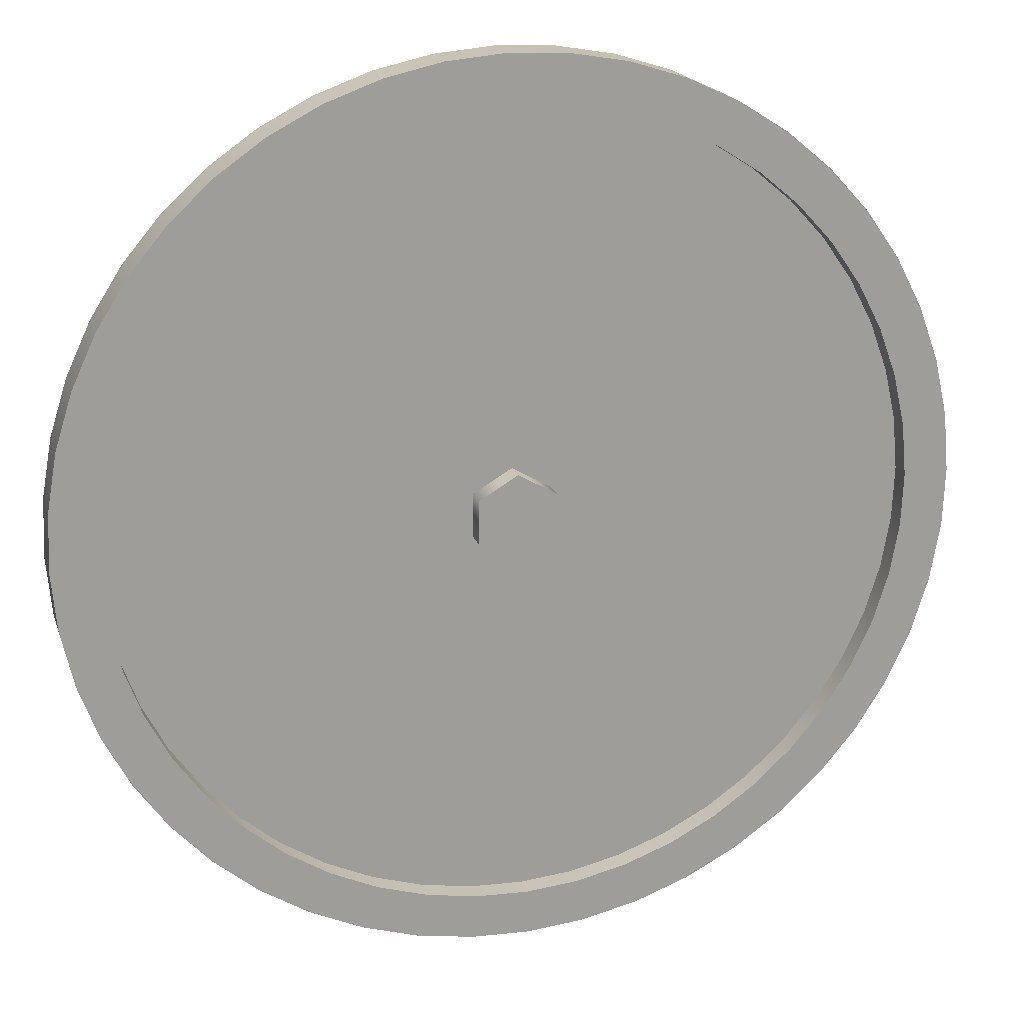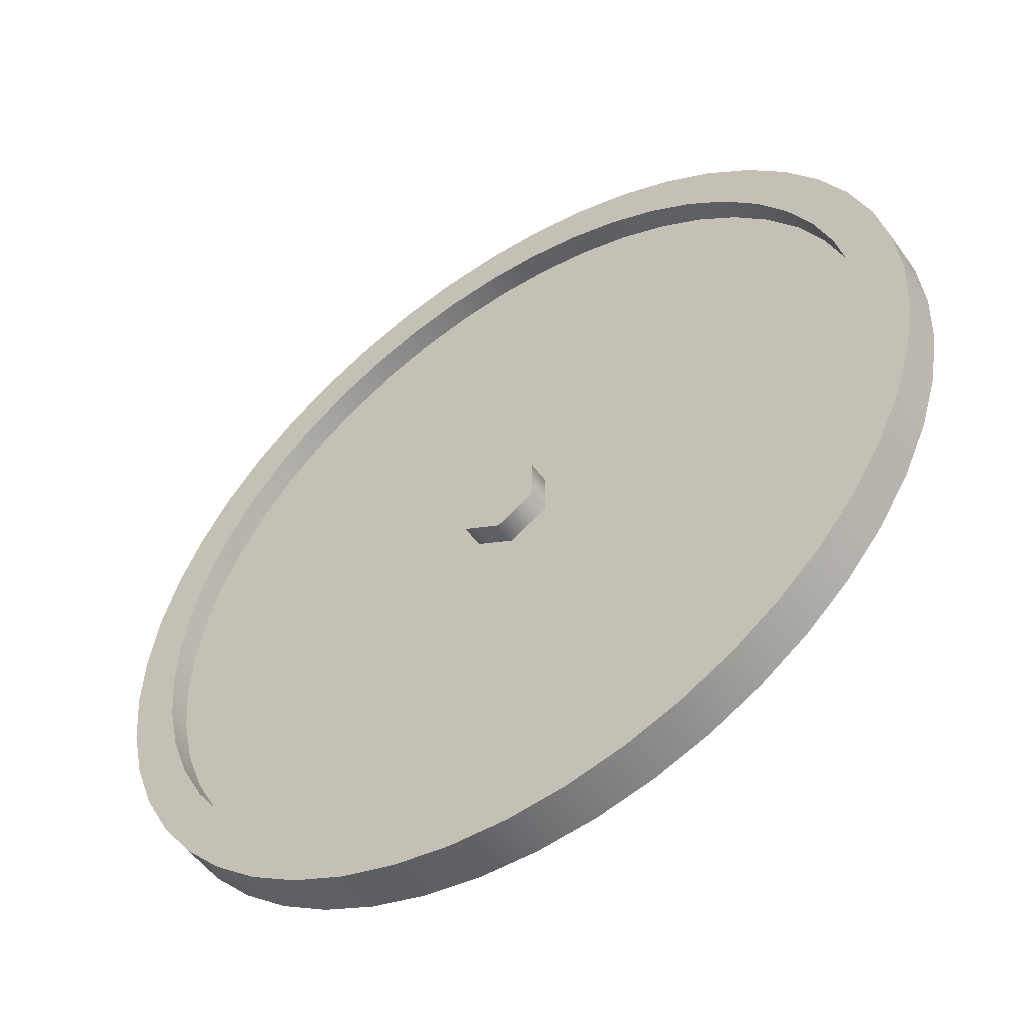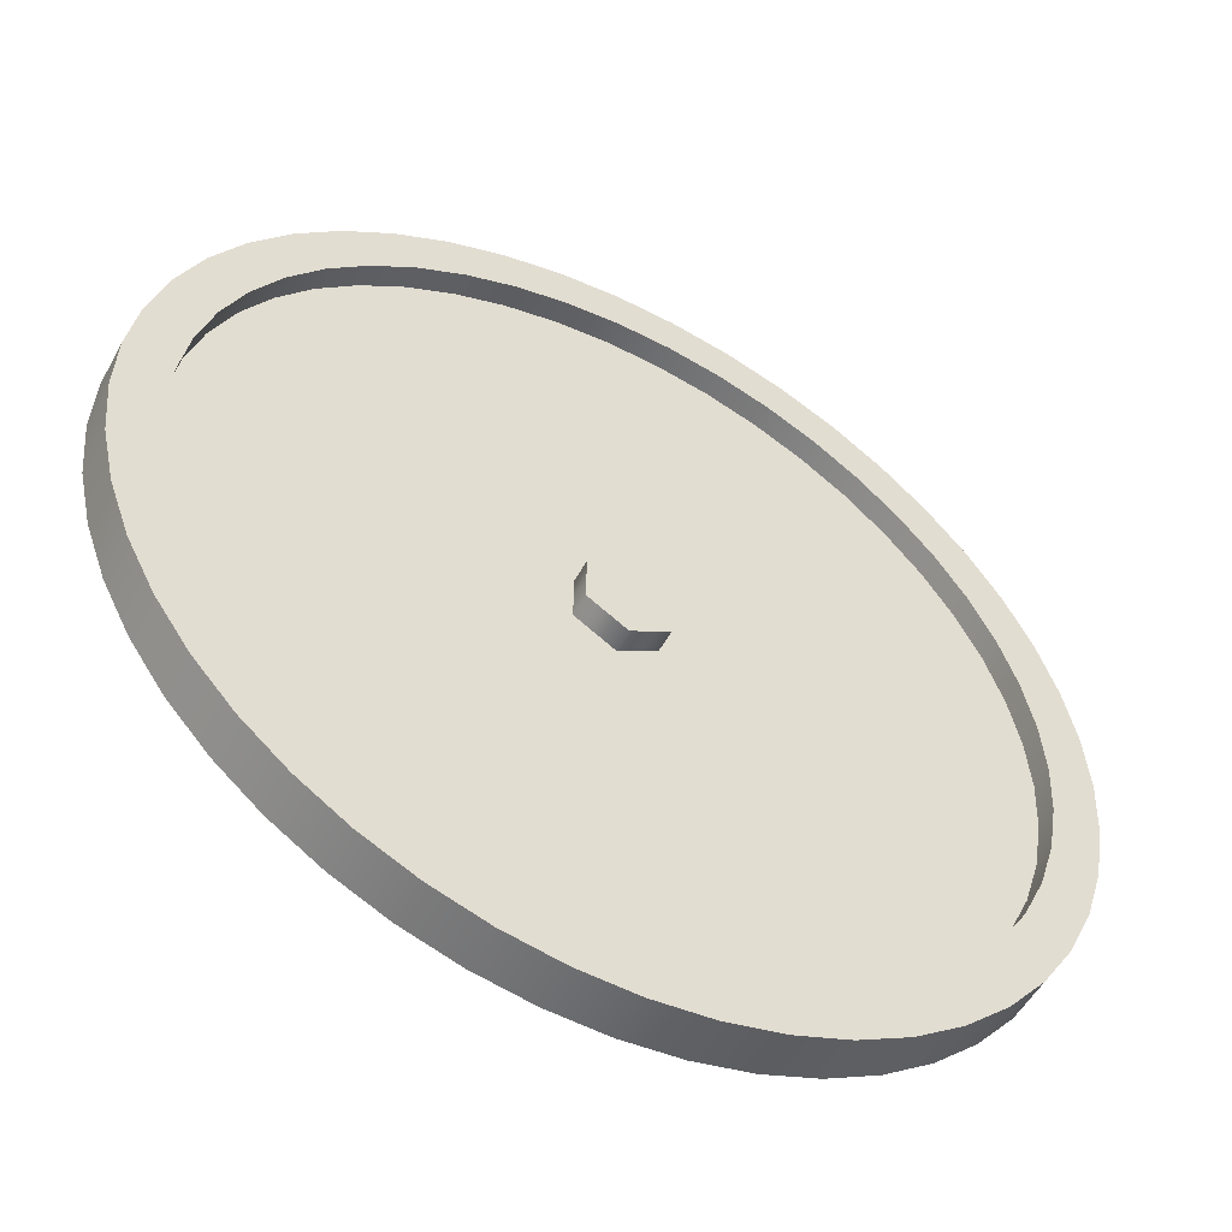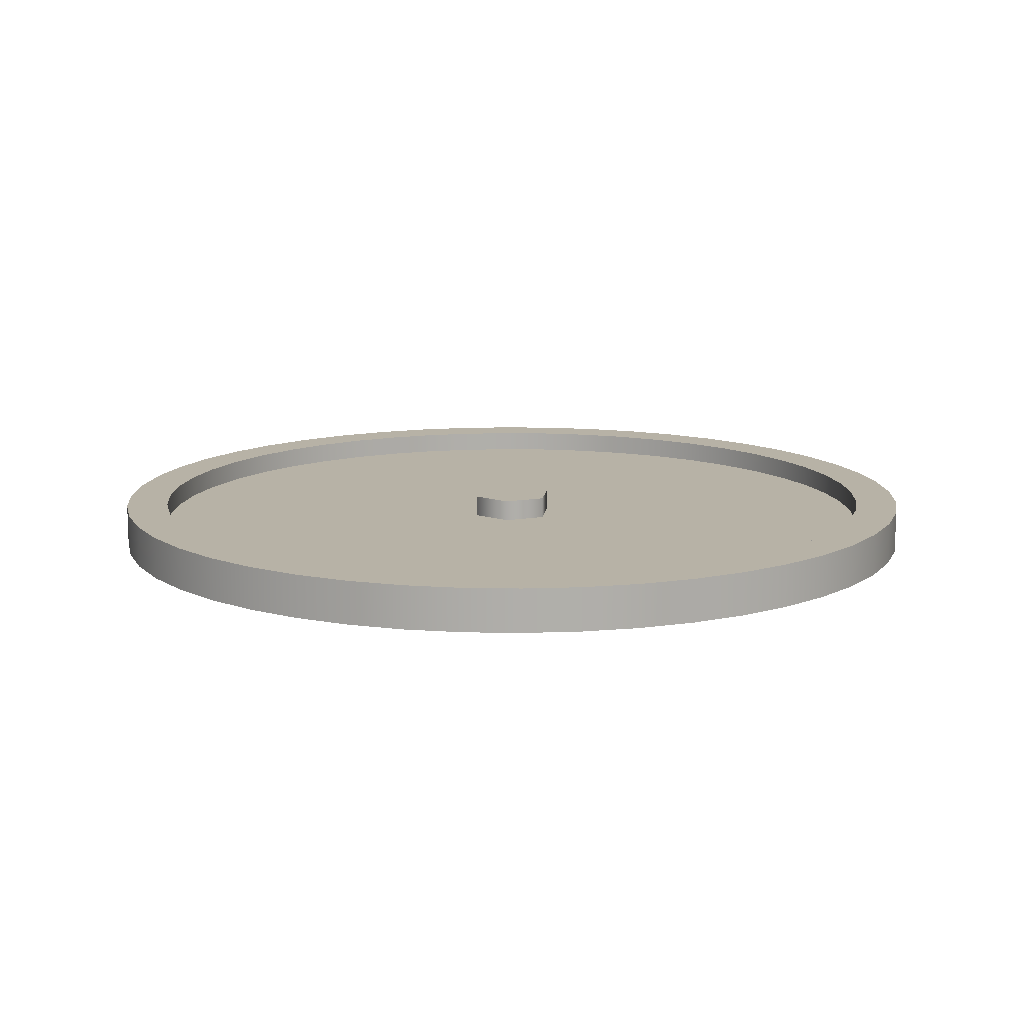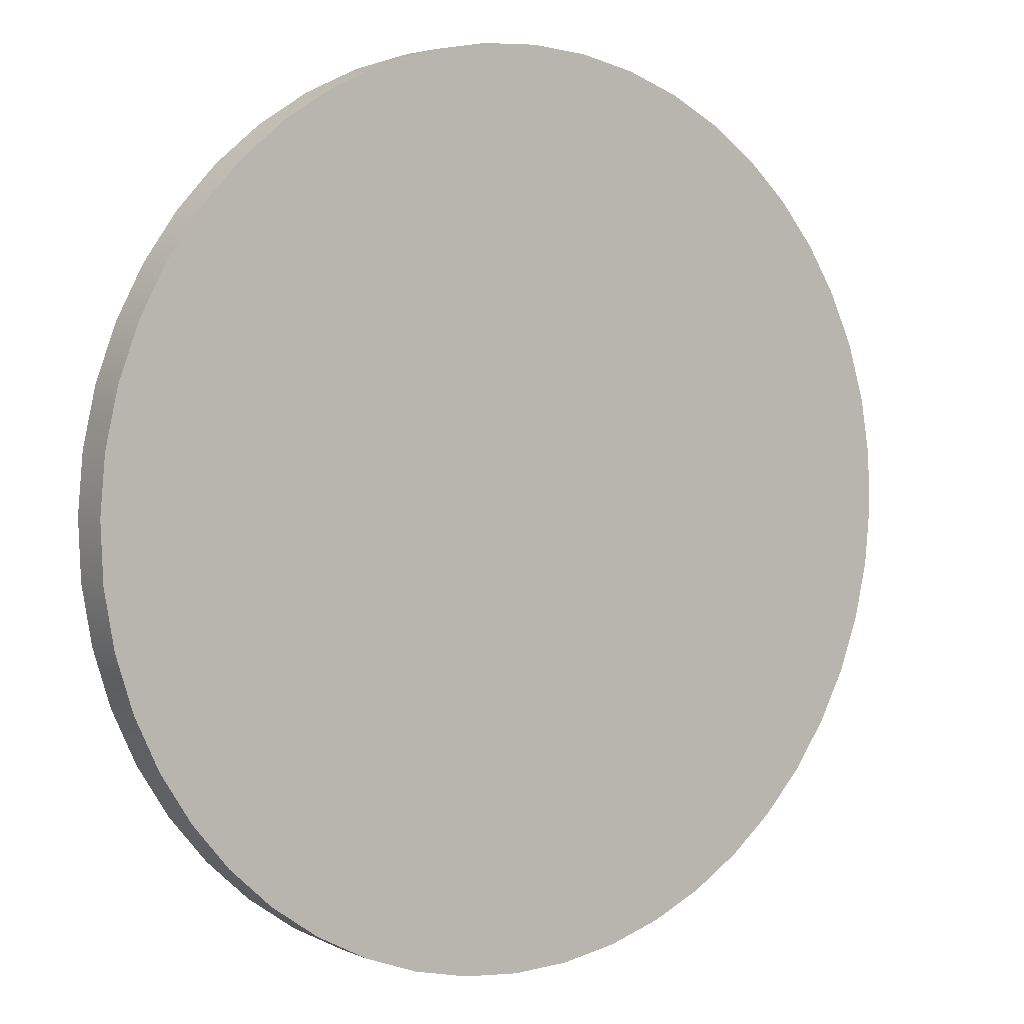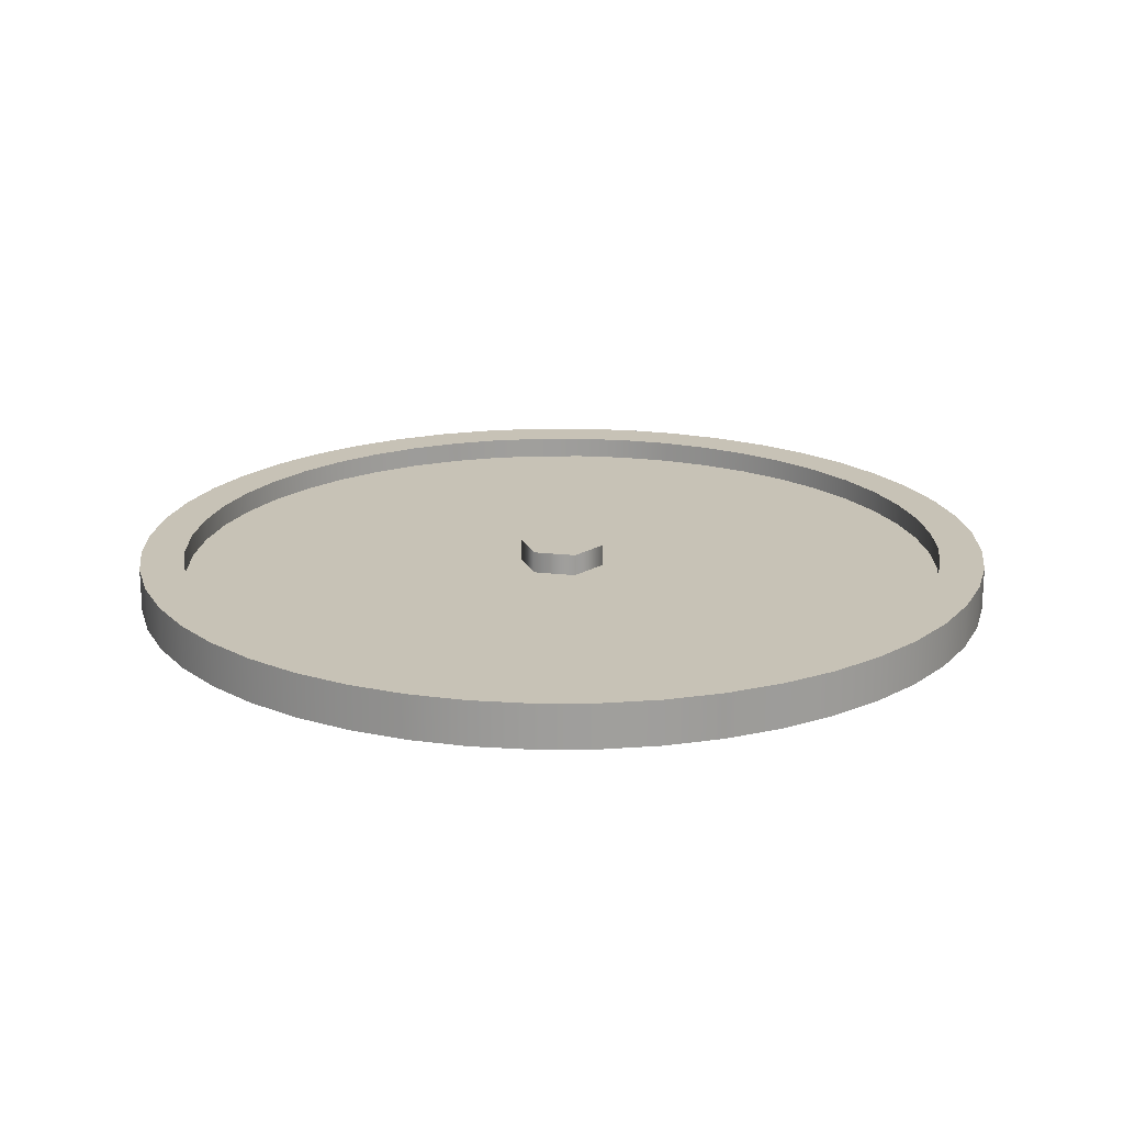
<metadata>
{"format":"obj","ext":"obj","renderer":"f3d","projection":"perspective","resolution":1024,"background":"white","views":[{"elev":19.3,"azim":164.4,"up":"+Z"},{"elev":-52.5,"azim":-145.5,"up":"+Z"},{"elev":-52.3,"azim":151.8,"up":"+Z"},{"elev":12.4,"azim":127.7,"up":"+Y"},{"elev":3.6,"azim":-34.8,"up":"+Z"},{"elev":19.2,"azim":-137.8,"up":"+Y"}]}
</metadata>
<code>
g Mesh1 Model
v -0.9943 0 -0.1066
v -0.988 0 0.1544
v -0.9997 0 0.02408
f 1 2 3
v -0.9719 0 -0.2355
f 2 1 4
v -0.9719 0.1 -0.2355
f 1 5 4
v -0.9943 0.1 -0.1066
f 5 1 6
f 3 6 1
v -0.9997 0.1 0.02408
f 6 3 7
f 2 7 3
v -0.988 0.1 0.1544
f 7 2 8
v -0.9594 0 0.282
f 9 8 2
v -0.9594 0.1 0.282
f 8 9 10
v -0.9144 0 0.4048
f 11 10 9
v -0.9144 0.1 0.4048
f 10 11 12
v -0.8537 0 0.5207
f 13 12 11
v -0.8537 0.1 0.5207
f 12 13 14
v -0.7785 0 0.6277
f 15 14 13
v -0.7785 0.1 0.6277
f 14 15 16
v -0.6899 0 0.7239
f 17 16 15
v -0.6899 0.1 0.7239
f 16 17 18
v -0.5895 0.1 0.8078
f 17 19 18
v -0.5895 0 0.8078
f 19 17 20
v -0.6277 0 -0.7785
f 17 21 20
v -0.7239 0 -0.6899
f 17 22 21
f 15 22 17
v -0.8078 0 -0.5895
f 15 23 22
f 13 23 15
v -0.8778 0 -0.479
f 13 24 23
f 11 24 13
v -0.9328 0 -0.3603
f 11 25 24
f 9 25 11
f 9 4 25
f 2 4 9
v -0.9328 0.1 -0.3603
f 4 26 25
f 26 4 5
f 5 10 26
f 5 8 10
f 6 8 5
f 8 6 7
f 26 10 12
v -0.8778 0.1 -0.479
f 26 12 27
v -0.8978 0.1 0.02163
f 27 12 28
f 14 28 12
v -0.8873 0.1 0.1386
f 28 14 29
v -0.8616 0.1 0.2533
f 29 14 30
v -0.8212 0.1 0.3636
f 30 14 31
f 31 14 16
v -0.7667 0.1 0.4676
f 31 16 32
f 32 16 18
v -0.6991 0.1 0.5637
f 32 18 33
v -0.6196 0.1 0.6501
f 33 18 34
f 34 18 19
v -0.5294 0.1 0.7254
f 34 19 35
v -0.479 0.1 0.8778
f 35 19 36
f 20 36 19
v -0.479 0 0.8778
f 36 20 37
v -0.5207 0 -0.8537
f 20 38 37
f 20 21 38
v -0.6277 0.1 -0.7785
f 39 38 21
v -0.5207 0.1 -0.8537
f 38 39 40
v -0.5637 0.1 -0.6991
f 39 41 40
v -0.6501 0.1 -0.6196
f 39 42 41
v -0.7239 0.1 -0.6899
f 43 42 39
v -0.7254 0.1 -0.5294
f 43 44 42
v -0.7883 0.1 -0.4302
f 43 45 44
v -0.8078 0.1 -0.5895
f 46 45 43
v -0.8377 0.1 -0.3236
f 46 47 45
v -0.8728 0.1 -0.2115
f 46 48 47
f 27 48 46
v -0.893 0.1 -0.09575
f 27 49 48
f 27 28 49
v -0.893 0.05 -0.09575
f 28 50 49
v -0.8978 0.05 0.02163
f 50 28 51
f 29 51 28
v -0.8873 0.05 0.1386
f 51 29 52
f 30 52 29
v -0.8616 0.05 0.2533
f 52 30 53
f 31 53 30
v -0.8212 0.05 0.3636
f 53 31 54
f 32 54 31
v -0.7667 0.05 0.4676
f 54 32 55
f 33 55 32
v -0.6991 0.05 0.5637
f 55 33 56
f 34 56 33
v -0.6196 0.05 0.6501
f 56 34 57
v -0.5294 0.05 0.7254
f 34 58 57
f 58 34 35
v -0.4302 0.05 0.7883
f 35 59 58
v -0.4302 0.1 0.7883
f 59 35 60
f 35 36 60
v -0.3603 0.1 0.9328
f 60 36 61
f 37 61 36
v -0.3603 0 0.9328
f 61 37 62
v -0.4048 0 -0.9144
f 37 63 62
f 37 38 63
f 40 63 38
v -0.4048 0.1 -0.9144
f 63 40 64
v -0.4676 0.1 -0.7667
f 40 65 64
f 40 41 65
v -0.5637 0.05 -0.6991
f 66 65 41
v -0.4676 0.05 -0.7667
f 65 66 67
f 66 58 67
f 66 57 58
v -0.6501 0.05 -0.6196
f 68 57 66
f 68 56 57
v -0.7254 0.05 -0.5294
f 69 56 68
f 69 55 56
v -0.7883 0.05 -0.4302
f 70 55 69
f 70 54 55
v -0.8377 0.05 -0.3236
f 71 54 70
f 71 53 54
v -0.8728 0.05 -0.2115
f 72 53 71
f 72 52 53
f 50 52 72
f 52 50 51
f 72 49 50
f 49 72 48
f 71 48 72
f 48 71 47
f 70 47 71
f 47 70 45
f 69 45 70
f 45 69 44
f 68 44 69
f 44 68 42
f 68 41 42
f 41 68 66
f 67 58 59
v -0.3636 0.05 -0.8212
f 67 59 73
v -0.3236 0.05 0.8377
f 73 59 74
f 60 74 59
v -0.3236 0.1 0.8377
f 74 60 75
f 60 61 75
v -0.2355 0.1 0.9719
f 75 61 76
f 62 76 61
v -0.2355 0 0.9719
f 76 62 77
v -0.282 0 -0.9594
f 62 78 77
f 62 63 78
f 64 78 63
v -0.282 0.1 -0.9594
f 78 64 79
v -0.3636 0.1 -0.8212
f 64 80 79
f 64 65 80
f 67 80 65
f 80 67 73
v -0.2533 0.1 -0.8616
f 73 81 80
v -0.2533 0.05 -0.8616
f 81 73 82
f 73 74 82
v -0.2115 0.05 0.8728
f 82 74 83
f 75 83 74
v -0.2115 0.1 0.8728
f 83 75 84
f 75 76 84
v -0.1066 0.1 0.9943
f 84 76 85
f 77 85 76
v -0.1066 0 0.9943
f 85 77 86
v -0.1544 0 -0.988
f 77 87 86
f 77 78 87
f 79 87 78
v -0.1544 0.1 -0.988
f 87 79 88
f 79 81 88
f 79 80 81
v -0.1386 0.1 -0.8873
f 88 81 89
f 82 89 81
v -0.1386 0.05 -0.8873
f 89 82 90
f 82 83 90
v -0.09575 0.05 0.893
f 90 83 91
f 84 91 83
v -0.09575 0.1 0.893
f 91 84 92
f 84 85 92
v 0.02408 0.1 0.9997
f 92 85 93
f 86 93 85
v 0.02408 0 0.9997
f 93 86 94
v -0.02408 0 -0.9997
f 86 95 94
f 86 87 95
f 88 95 87
v -0.02408 0.1 -0.9997
f 95 88 96
f 88 89 96
v -0.02163 0.1 -0.8978
f 96 89 97
f 90 97 89
v -0.02163 0.05 -0.8978
f 97 90 98
v -0.0866 0.05 -0.05
f 90 99 98
f 90 91 99
v -0.0866 0.05 0.05
f 91 100 99
v 0.02163 0.05 0.8978
f 100 91 101
f 92 101 91
v 0.02163 0.1 0.8978
f 101 92 102
f 92 93 102
v 0.1386 0.1 0.8873
f 102 93 103
v 0.1544 0.1 0.988
f 103 93 104
f 94 104 93
v 0.1544 0 0.988
f 104 94 105
v 0.1066 0 -0.9943
f 94 106 105
f 94 95 106
f 96 106 95
v 0.1066 0.1 -0.9943
f 106 96 107
f 96 97 107
v 0.09575 0.1 -0.893
f 107 97 108
f 98 108 97
v 0.09575 0.05 -0.893
f 108 98 109
v 0 0.05 -0.1
f 98 110 109
f 98 99 110
v -0.0866 0.1 -0.05
f 111 110 99
v 0 0.1 -0.1
f 110 111 112
v -0.0866 0.1 0.05
f 113 112 111
v 1.225e-17 0.1 0.1
f 112 113 114
f 100 114 113
v 1.225e-17 0.05 0.1
f 114 100 115
f 100 101 115
v 0.0866 0.05 0.05
f 115 101 116
v 0.1386 0.05 0.8873
f 116 101 117
f 102 117 101
f 117 102 103
v 0.2533 0.05 0.8616
f 103 118 117
v 0.2533 0.1 0.8616
f 118 103 119
f 103 104 119
v 0.282 0.1 0.9594
f 119 104 120
f 105 120 104
v 0.282 0 0.9594
f 120 105 121
v 0.2355 0 -0.9719
f 105 122 121
f 105 106 122
f 107 122 106
v 0.2355 0.1 -0.9719
f 122 107 123
v 0.2115 0.1 -0.8728
f 107 124 123
f 107 108 124
f 109 124 108
v 0.2115 0.05 -0.8728
f 124 109 125
f 109 117 125
f 116 117 109
v 0.0866 0.05 -0.05
f 109 126 116
f 109 110 126
f 112 126 110
v 0.0866 0.1 -0.05
f 126 112 127
f 112 114 127
v 0.0866 0.1 0.05
f 127 114 128
f 115 128 114
f 128 115 116
f 126 128 116
f 128 126 127
f 125 117 118
v 0.3236 0.05 -0.8377
f 125 118 129
v 0.3636 0.05 0.8212
f 129 118 130
f 119 130 118
v 0.3636 0.1 0.8212
f 130 119 131
f 119 120 131
v 0.4048 0.1 0.9144
f 131 120 132
f 121 132 120
v 0.4048 0 0.9144
f 132 121 133
v 0.3603 0 -0.9328
f 121 134 133
f 121 122 134
f 123 134 122
v 0.3603 0.1 -0.9328
f 134 123 135
v 0.3236 0.1 -0.8377
f 123 136 135
f 123 124 136
f 125 136 124
f 136 125 129
v 0.4302 0.1 -0.7883
f 129 137 136
v 0.4302 0.05 -0.7883
f 137 129 138
f 129 130 138
v 0.4676 0.05 0.7667
f 138 130 139
f 131 139 130
v 0.4676 0.1 0.7667
f 139 131 140
f 131 132 140
v 0.5207 0.1 0.8537
f 140 132 141
f 133 141 132
v 0.5207 0 0.8537
f 141 133 142
v 0.479 0 -0.8778
f 133 143 142
f 133 134 143
f 135 143 134
v 0.479 0.1 -0.8778
f 143 135 144
f 135 137 144
f 135 136 137
v 0.5294 0.1 -0.7254
f 144 137 145
f 138 145 137
v 0.5294 0.05 -0.7254
f 145 138 146
f 138 139 146
v 0.5637 0.05 0.6991
f 146 139 147
f 140 147 139
v 0.5637 0.1 0.6991
f 147 140 148
f 140 141 148
v 0.6277 0.1 0.7785
f 148 141 149
f 142 149 141
v 0.6277 0 0.7785
f 149 142 150
v 0.5895 0 -0.8078
f 142 151 150
f 142 143 151
f 144 151 143
v 0.5895 0.1 -0.8078
f 151 144 152
f 144 145 152
v 0.6196 0.1 -0.6501
f 152 145 153
f 146 153 145
v 0.6196 0.05 -0.6501
f 153 146 154
f 146 147 154
v 0.6501 0.05 0.6196
f 154 147 155
f 148 155 147
v 0.6501 0.1 0.6196
f 155 148 156
f 148 149 156
v 0.7239 0.1 0.6899
f 156 149 157
f 150 157 149
v 0.7239 0 0.6899
f 157 150 158
v 0.6899 0 -0.7239
f 150 159 158
f 150 151 159
f 152 159 151
v 0.6899 0.1 -0.7239
f 159 152 160
f 152 153 160
v 0.6991 0.1 -0.5637
f 160 153 161
v 0.6991 0.05 -0.5637
f 153 162 161
f 162 153 154
f 154 155 162
v 0.7254 0.05 0.5294
f 162 155 163
v 0.7254 0.1 0.5294
f 155 164 163
f 164 155 156
f 156 157 164
v 0.8078 0.1 0.5895
f 164 157 165
v 0.8078 0 0.5895
f 157 166 165
f 166 157 158
v 0.7785 0 -0.6277
f 158 167 166
f 158 159 167
v 0.7785 0.1 -0.6277
f 159 168 167
f 168 159 160
f 160 161 168
v 0.7667 0.1 -0.4676
f 168 161 169
v 0.7667 0.05 -0.4676
f 161 170 169
f 170 161 162
f 162 163 170
v 0.7883 0.05 0.4302
f 170 163 171
v 0.7883 0.1 0.4302
f 163 172 171
f 172 163 164
f 164 165 172
v 0.8377 0.1 0.3236
f 172 165 173
v 0.8778 0.1 0.479
f 173 165 174
v 0.8778 0 0.479
f 165 175 174
f 175 165 166
v 0.8537 0 -0.5207
f 166 176 175
f 166 167 176
v 0.8537 0.1 -0.5207
f 167 177 176
f 177 167 168
v 0.8212 0.1 -0.3636
f 168 178 177
f 168 169 178
v 0.8212 0.05 -0.3636
f 169 179 178
f 179 169 170
f 170 171 179
v 0.8377 0.05 0.3236
f 179 171 180
f 171 173 180
f 173 171 172
v 0.8728 0.1 0.2115
f 181 180 173
v 0.8728 0.05 0.2115
f 180 181 182
v 0.893 0.1 0.09575
f 183 182 181
v 0.893 0.05 0.09575
f 182 183 184
v 0.8978 0.1 -0.02163
f 185 184 183
v 0.8978 0.05 -0.02163
f 184 185 186
v 0.8873 0.1 -0.1386
f 187 186 185
v 0.8873 0.05 -0.1386
f 186 187 188
v 0.8616 0.1 -0.2533
f 189 188 187
v 0.8616 0.05 -0.2533
f 188 189 190
f 178 190 189
f 190 178 179
f 179 180 190
f 190 180 182
f 190 182 188
f 188 182 184
f 188 184 186
f 177 178 189
v 0.9144 0.1 -0.4048
f 177 189 191
f 191 189 187
f 191 187 185
v 0.9328 0.1 0.3603
f 185 192 191
f 183 192 185
f 183 174 192
f 181 174 183
f 173 174 181
v 0.9328 0 0.3603
f 174 193 192
f 193 174 175
v 0.9144 0 -0.4048
f 175 194 193
f 175 176 194
f 176 191 194
f 191 176 177
v 0.9594 0.1 -0.282
f 195 194 191
v 0.9594 0 -0.282
f 194 195 196
v 0.988 0.1 -0.1544
f 197 196 195
v 0.988 0 -0.1544
f 196 197 198
v 0.9997 0.1 -0.02408
f 199 198 197
v 0.9997 0 -0.02408
f 198 199 200
v 0.9943 0.1 0.1066
f 201 200 199
v 0.9943 0 0.1066
f 200 201 202
v 0.9719 0.1 0.2355
f 203 202 201
v 0.9719 0 0.2355
f 202 203 204
f 192 204 203
f 204 192 193
f 193 196 204
f 193 194 196
f 204 196 198
f 204 198 202
f 202 198 200
f 195 192 203
f 191 192 195
f 195 203 197
f 197 203 201
f 197 201 199
f 111 100 113
f 100 111 99
f 46 24 27
f 24 46 23
f 43 23 46
f 23 43 22
f 43 21 22
f 21 43 39
f 25 27 24
f 27 25 26

</code>
